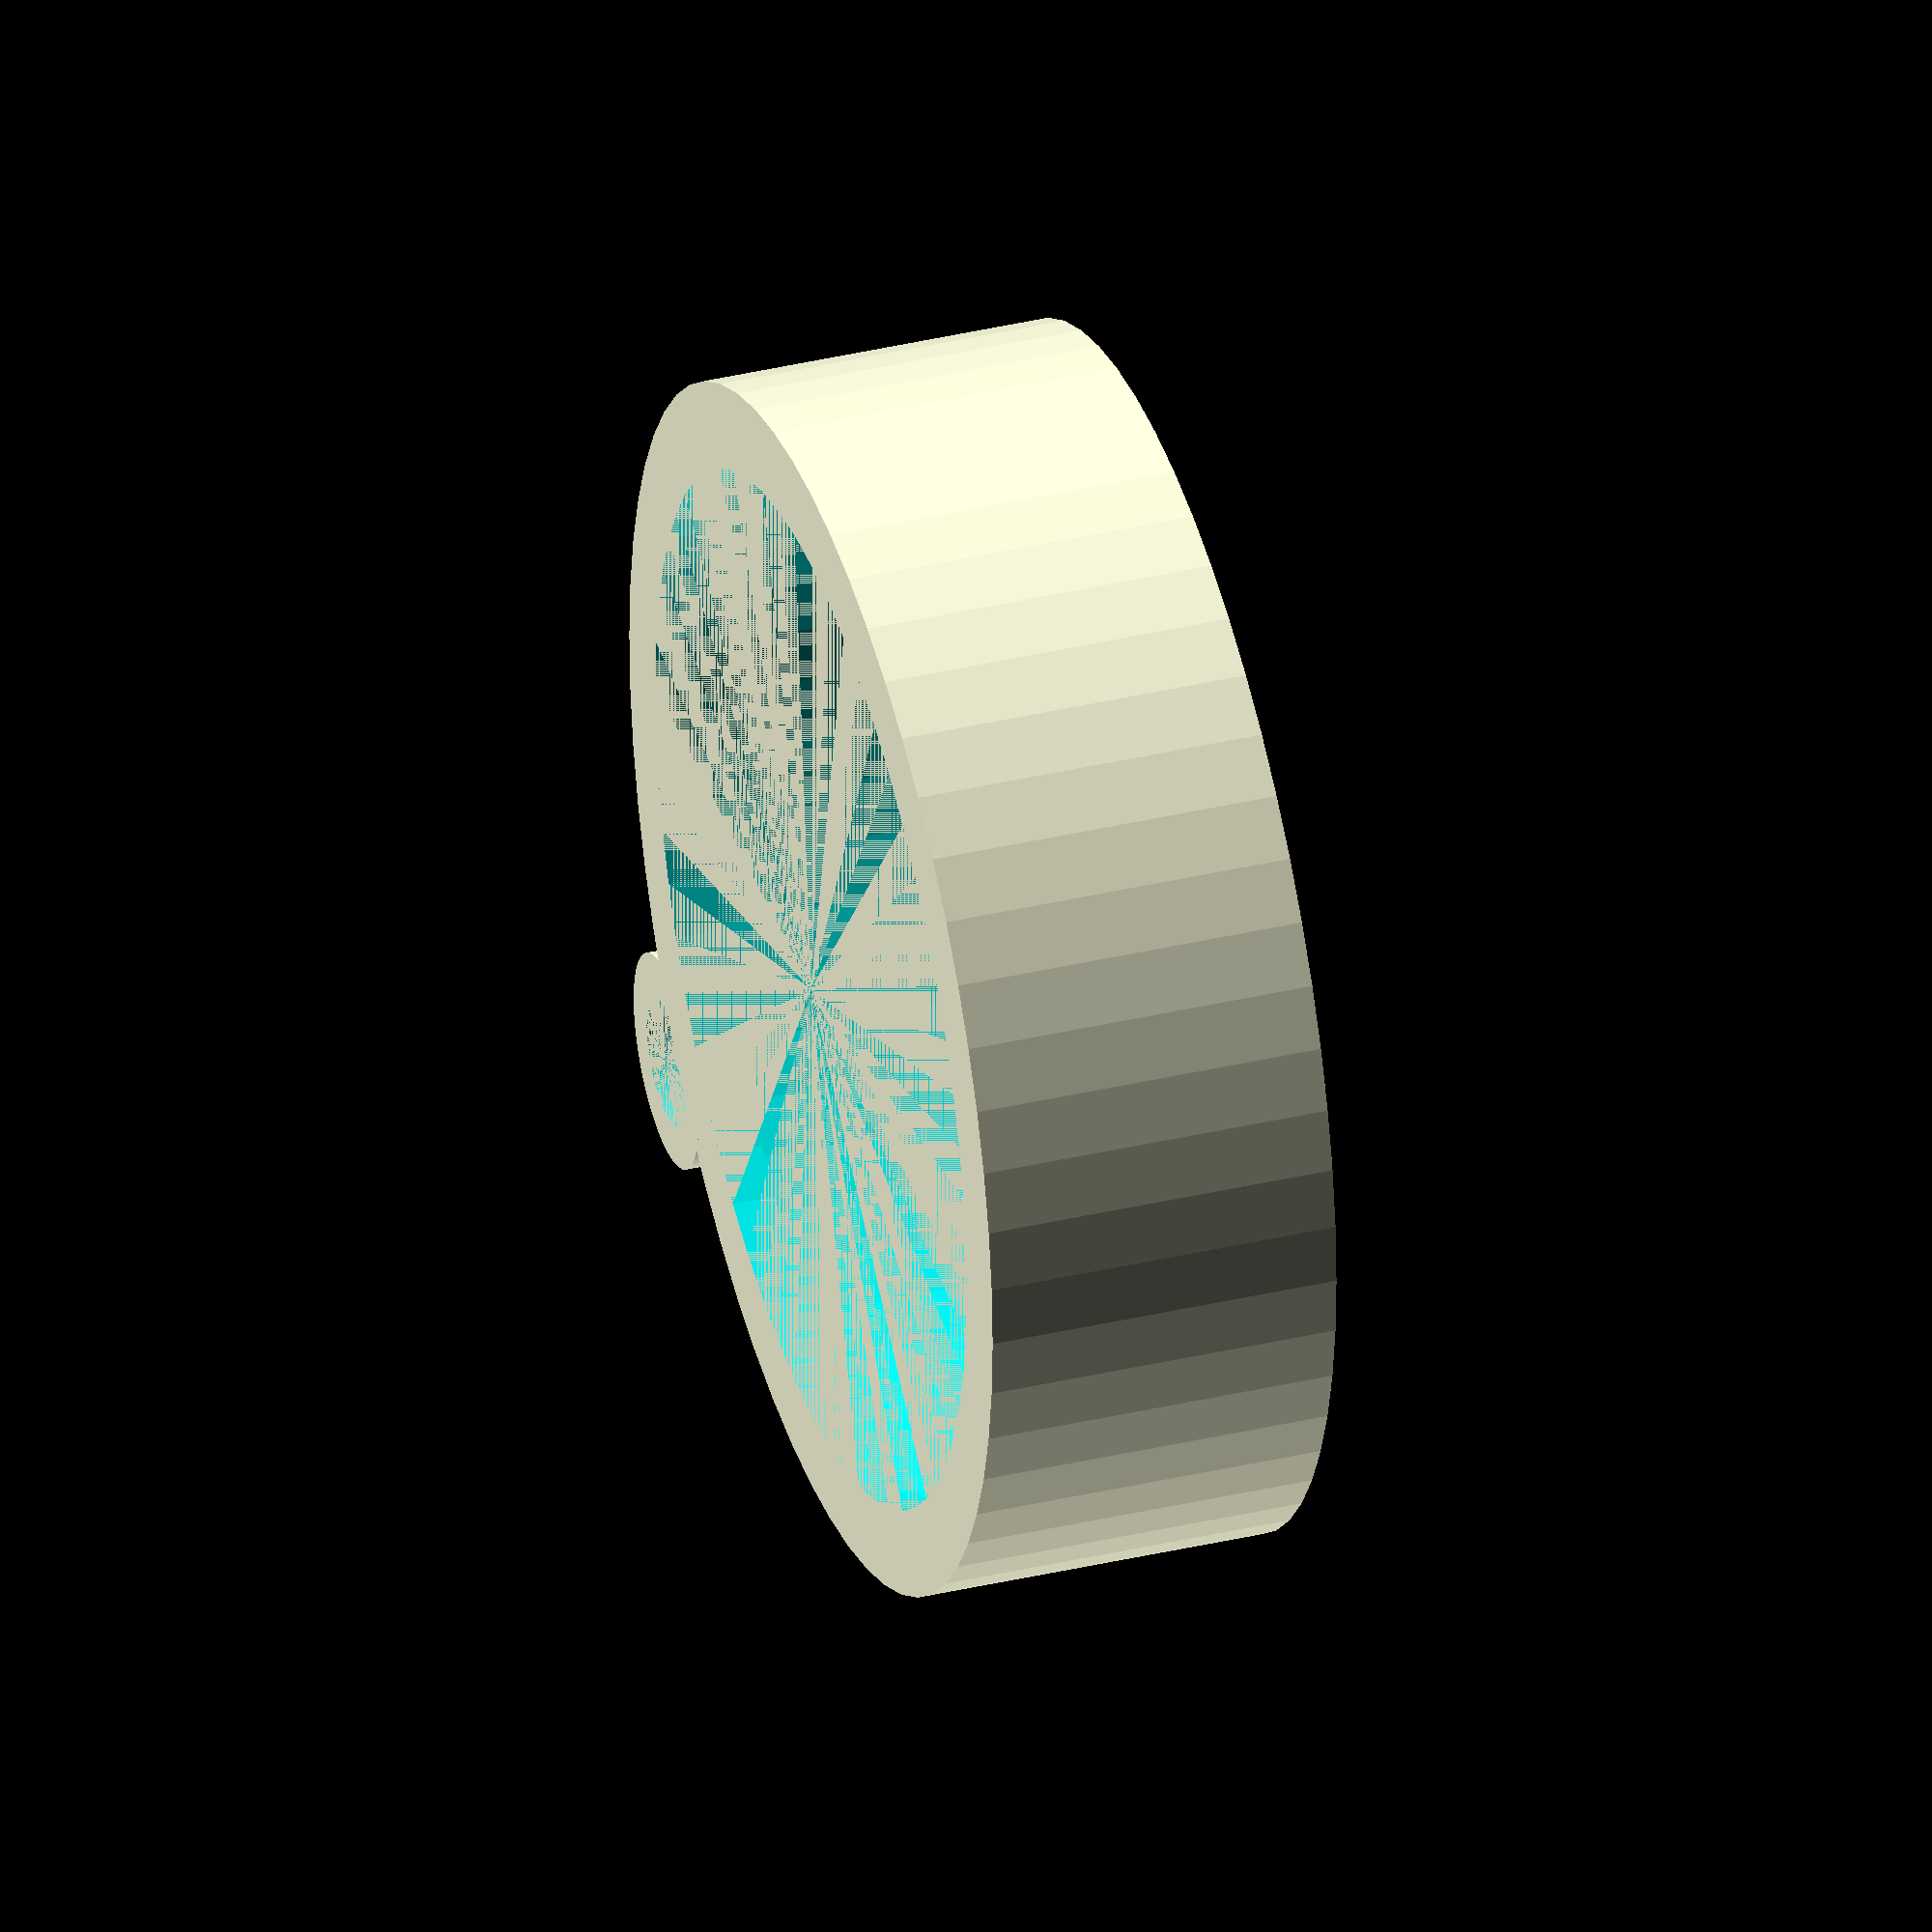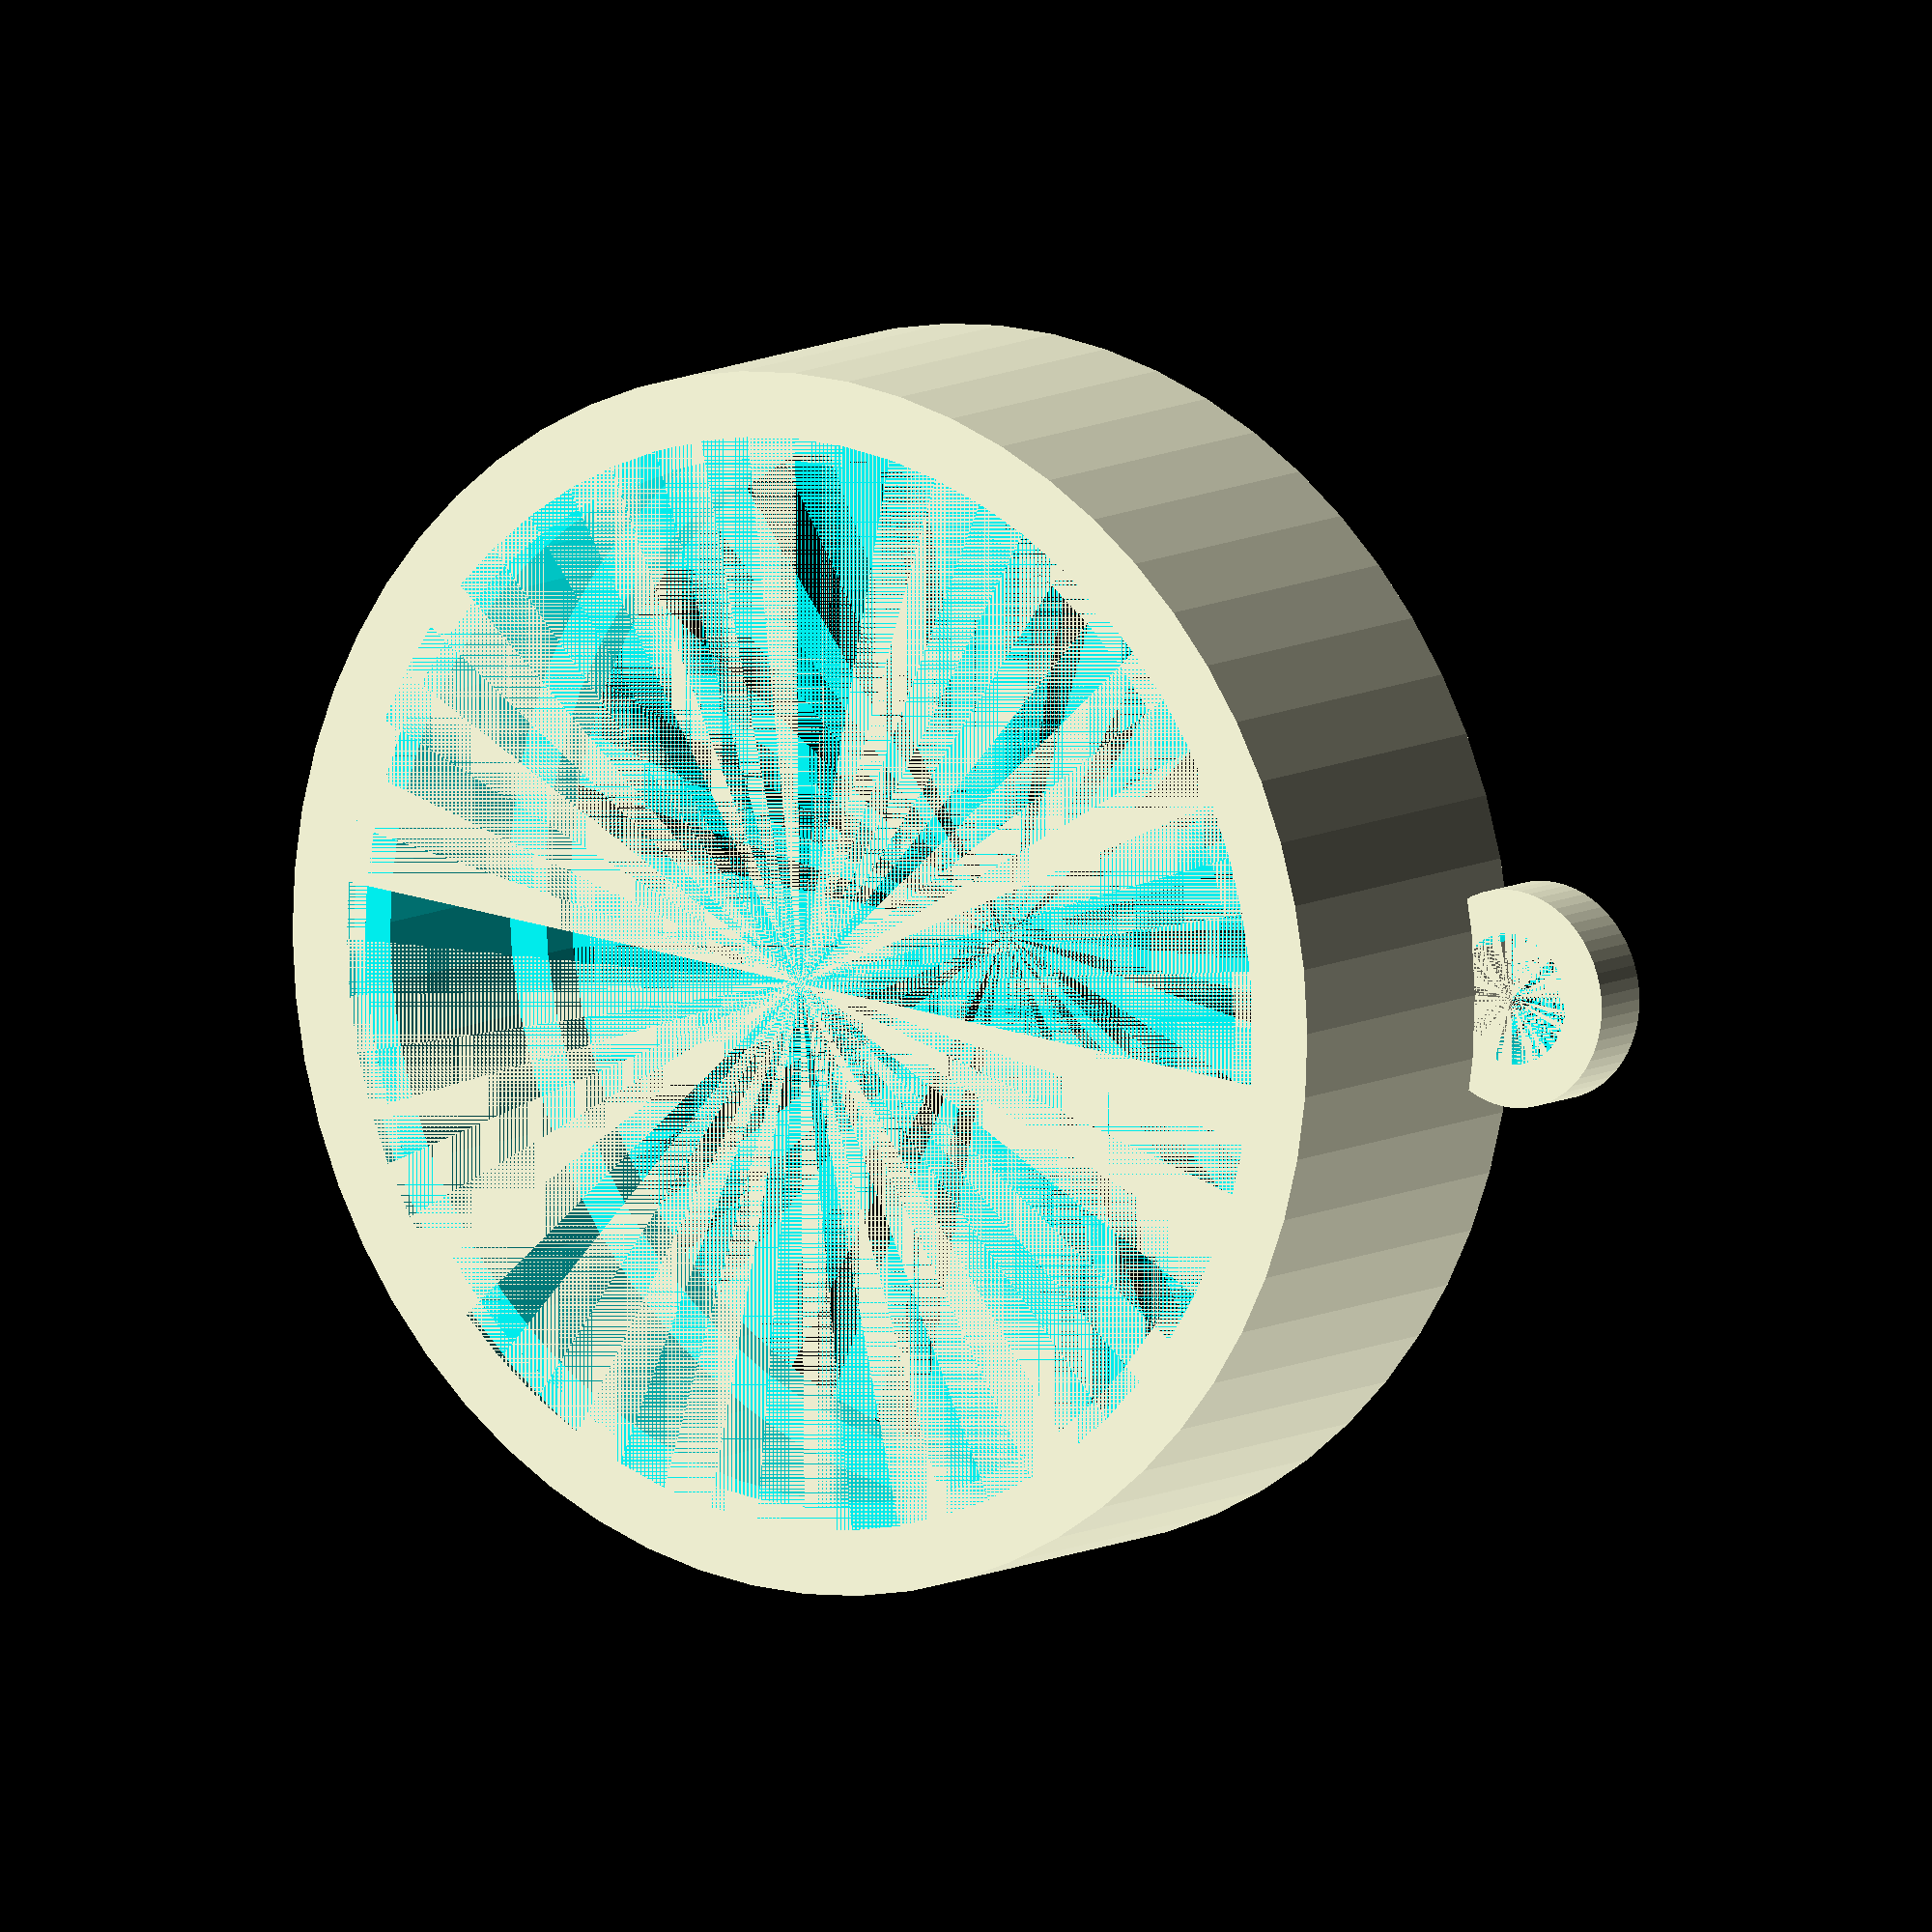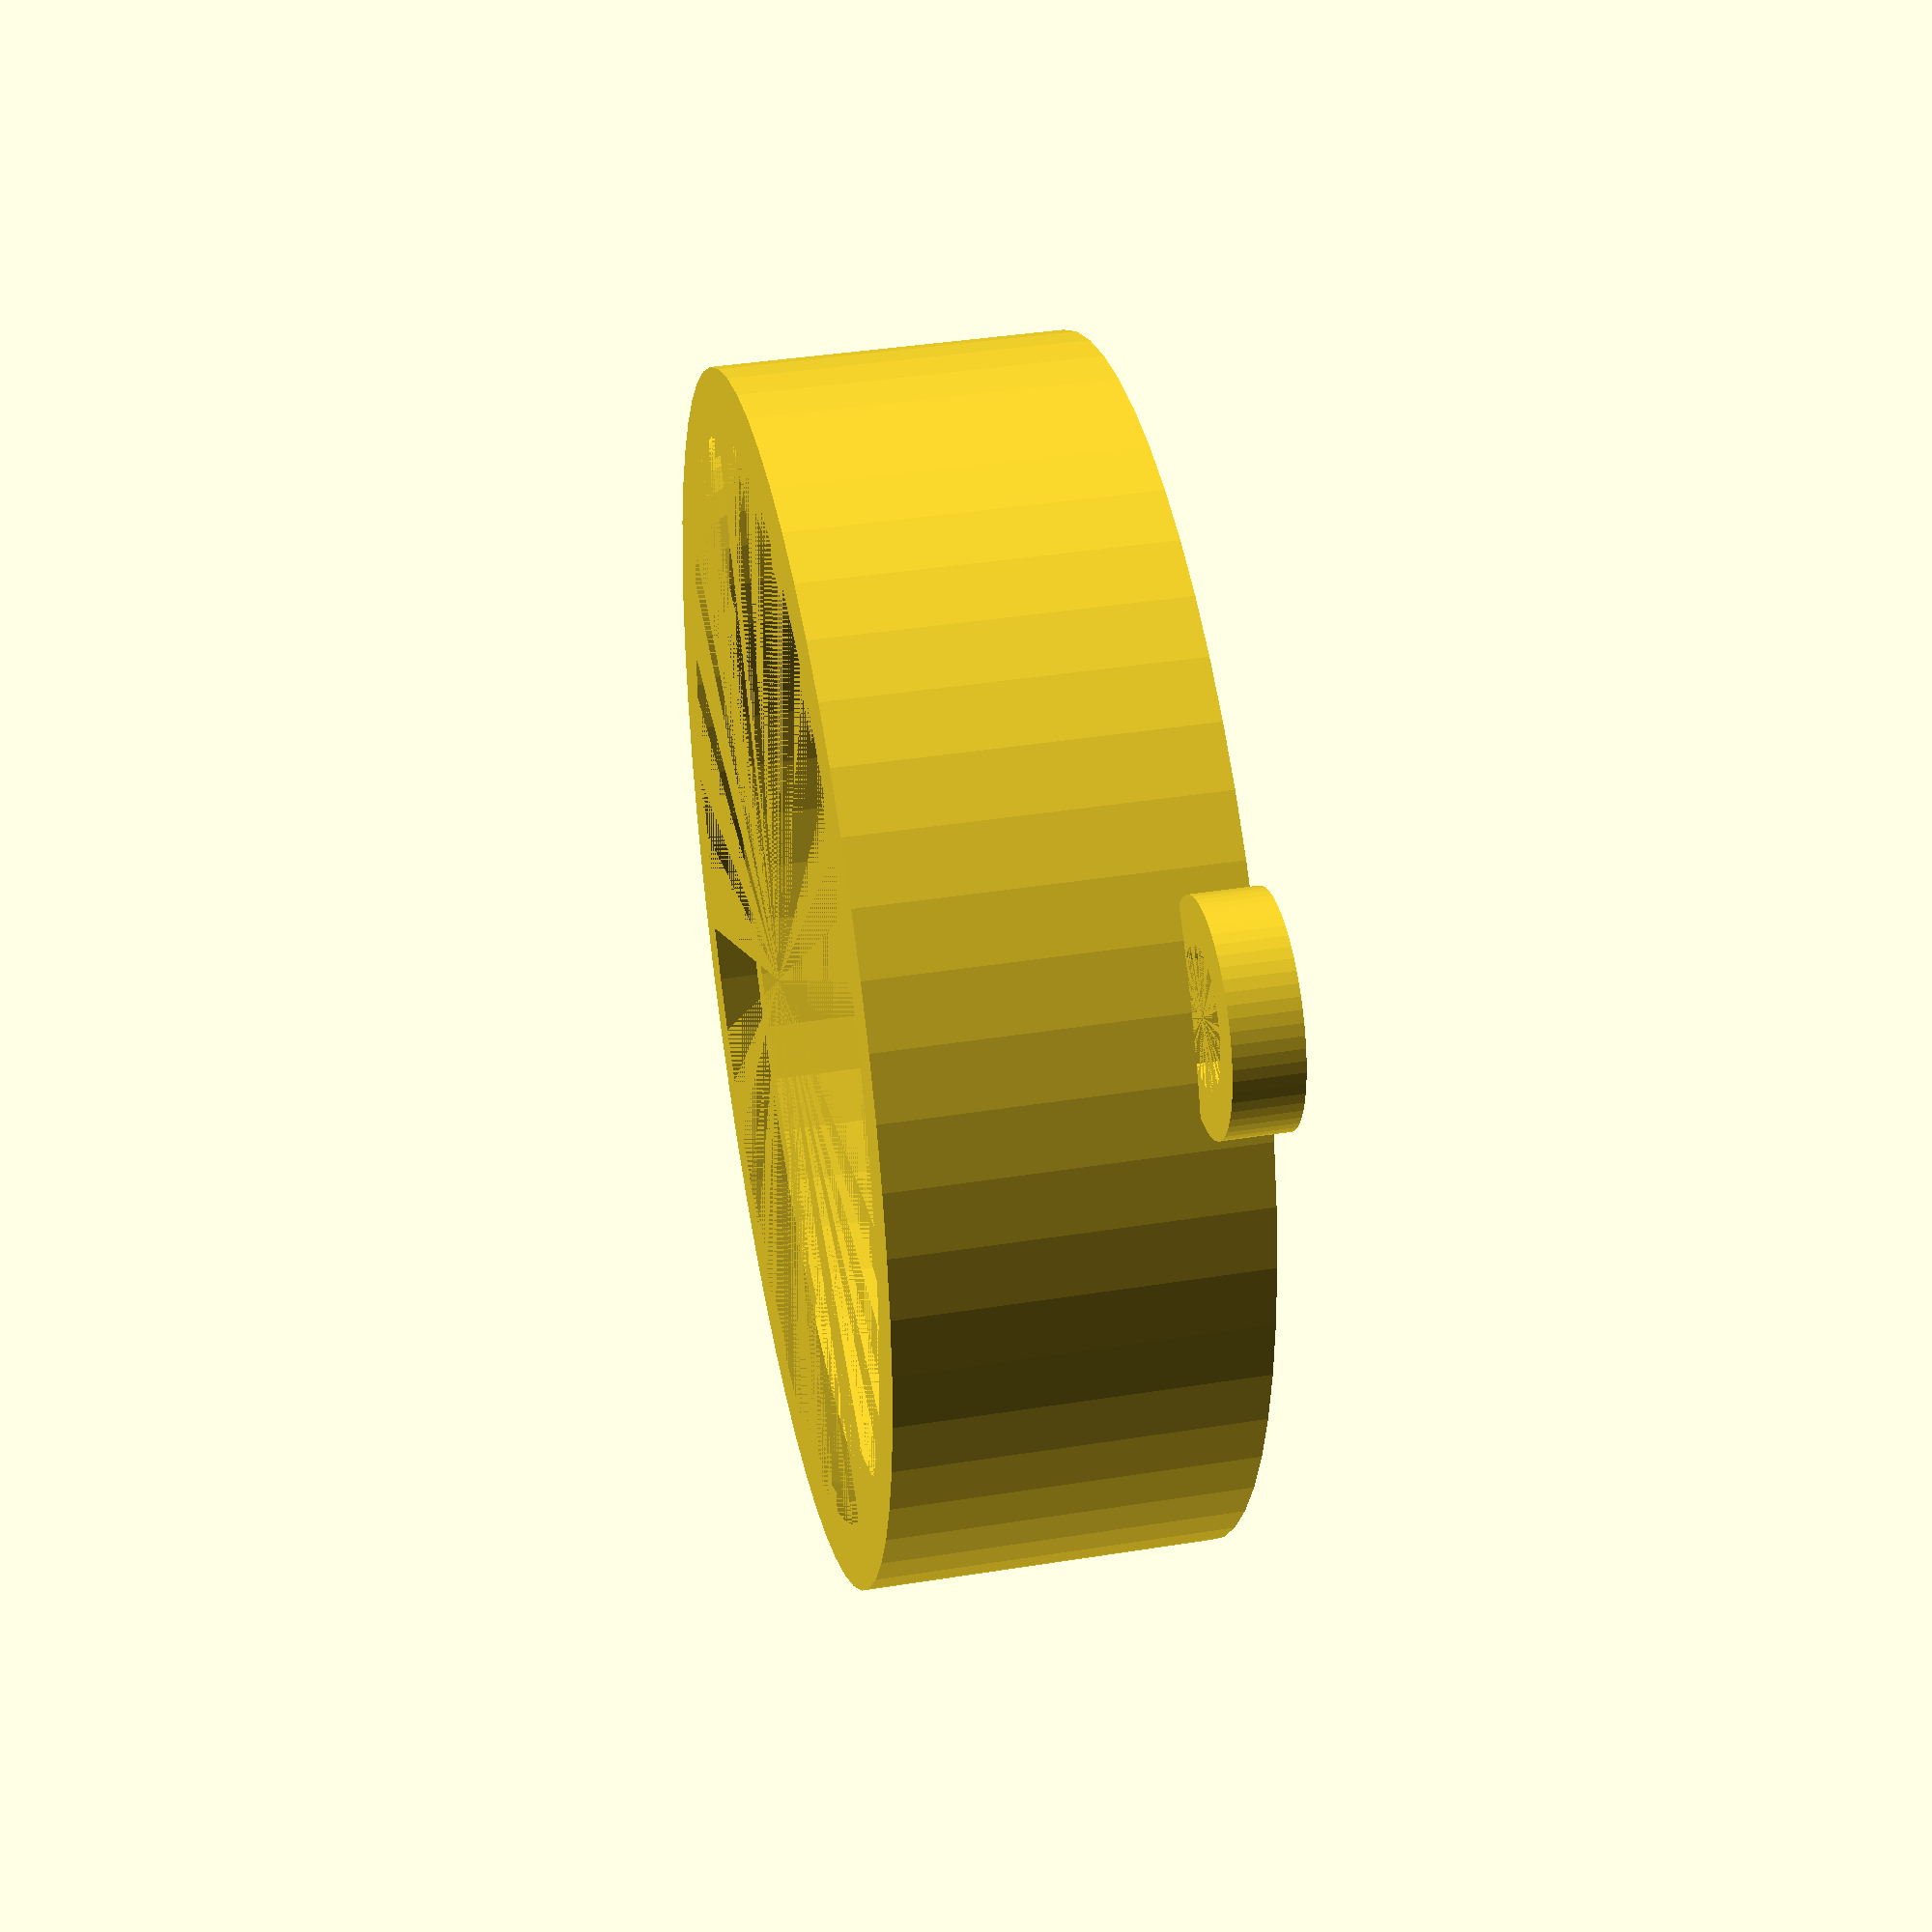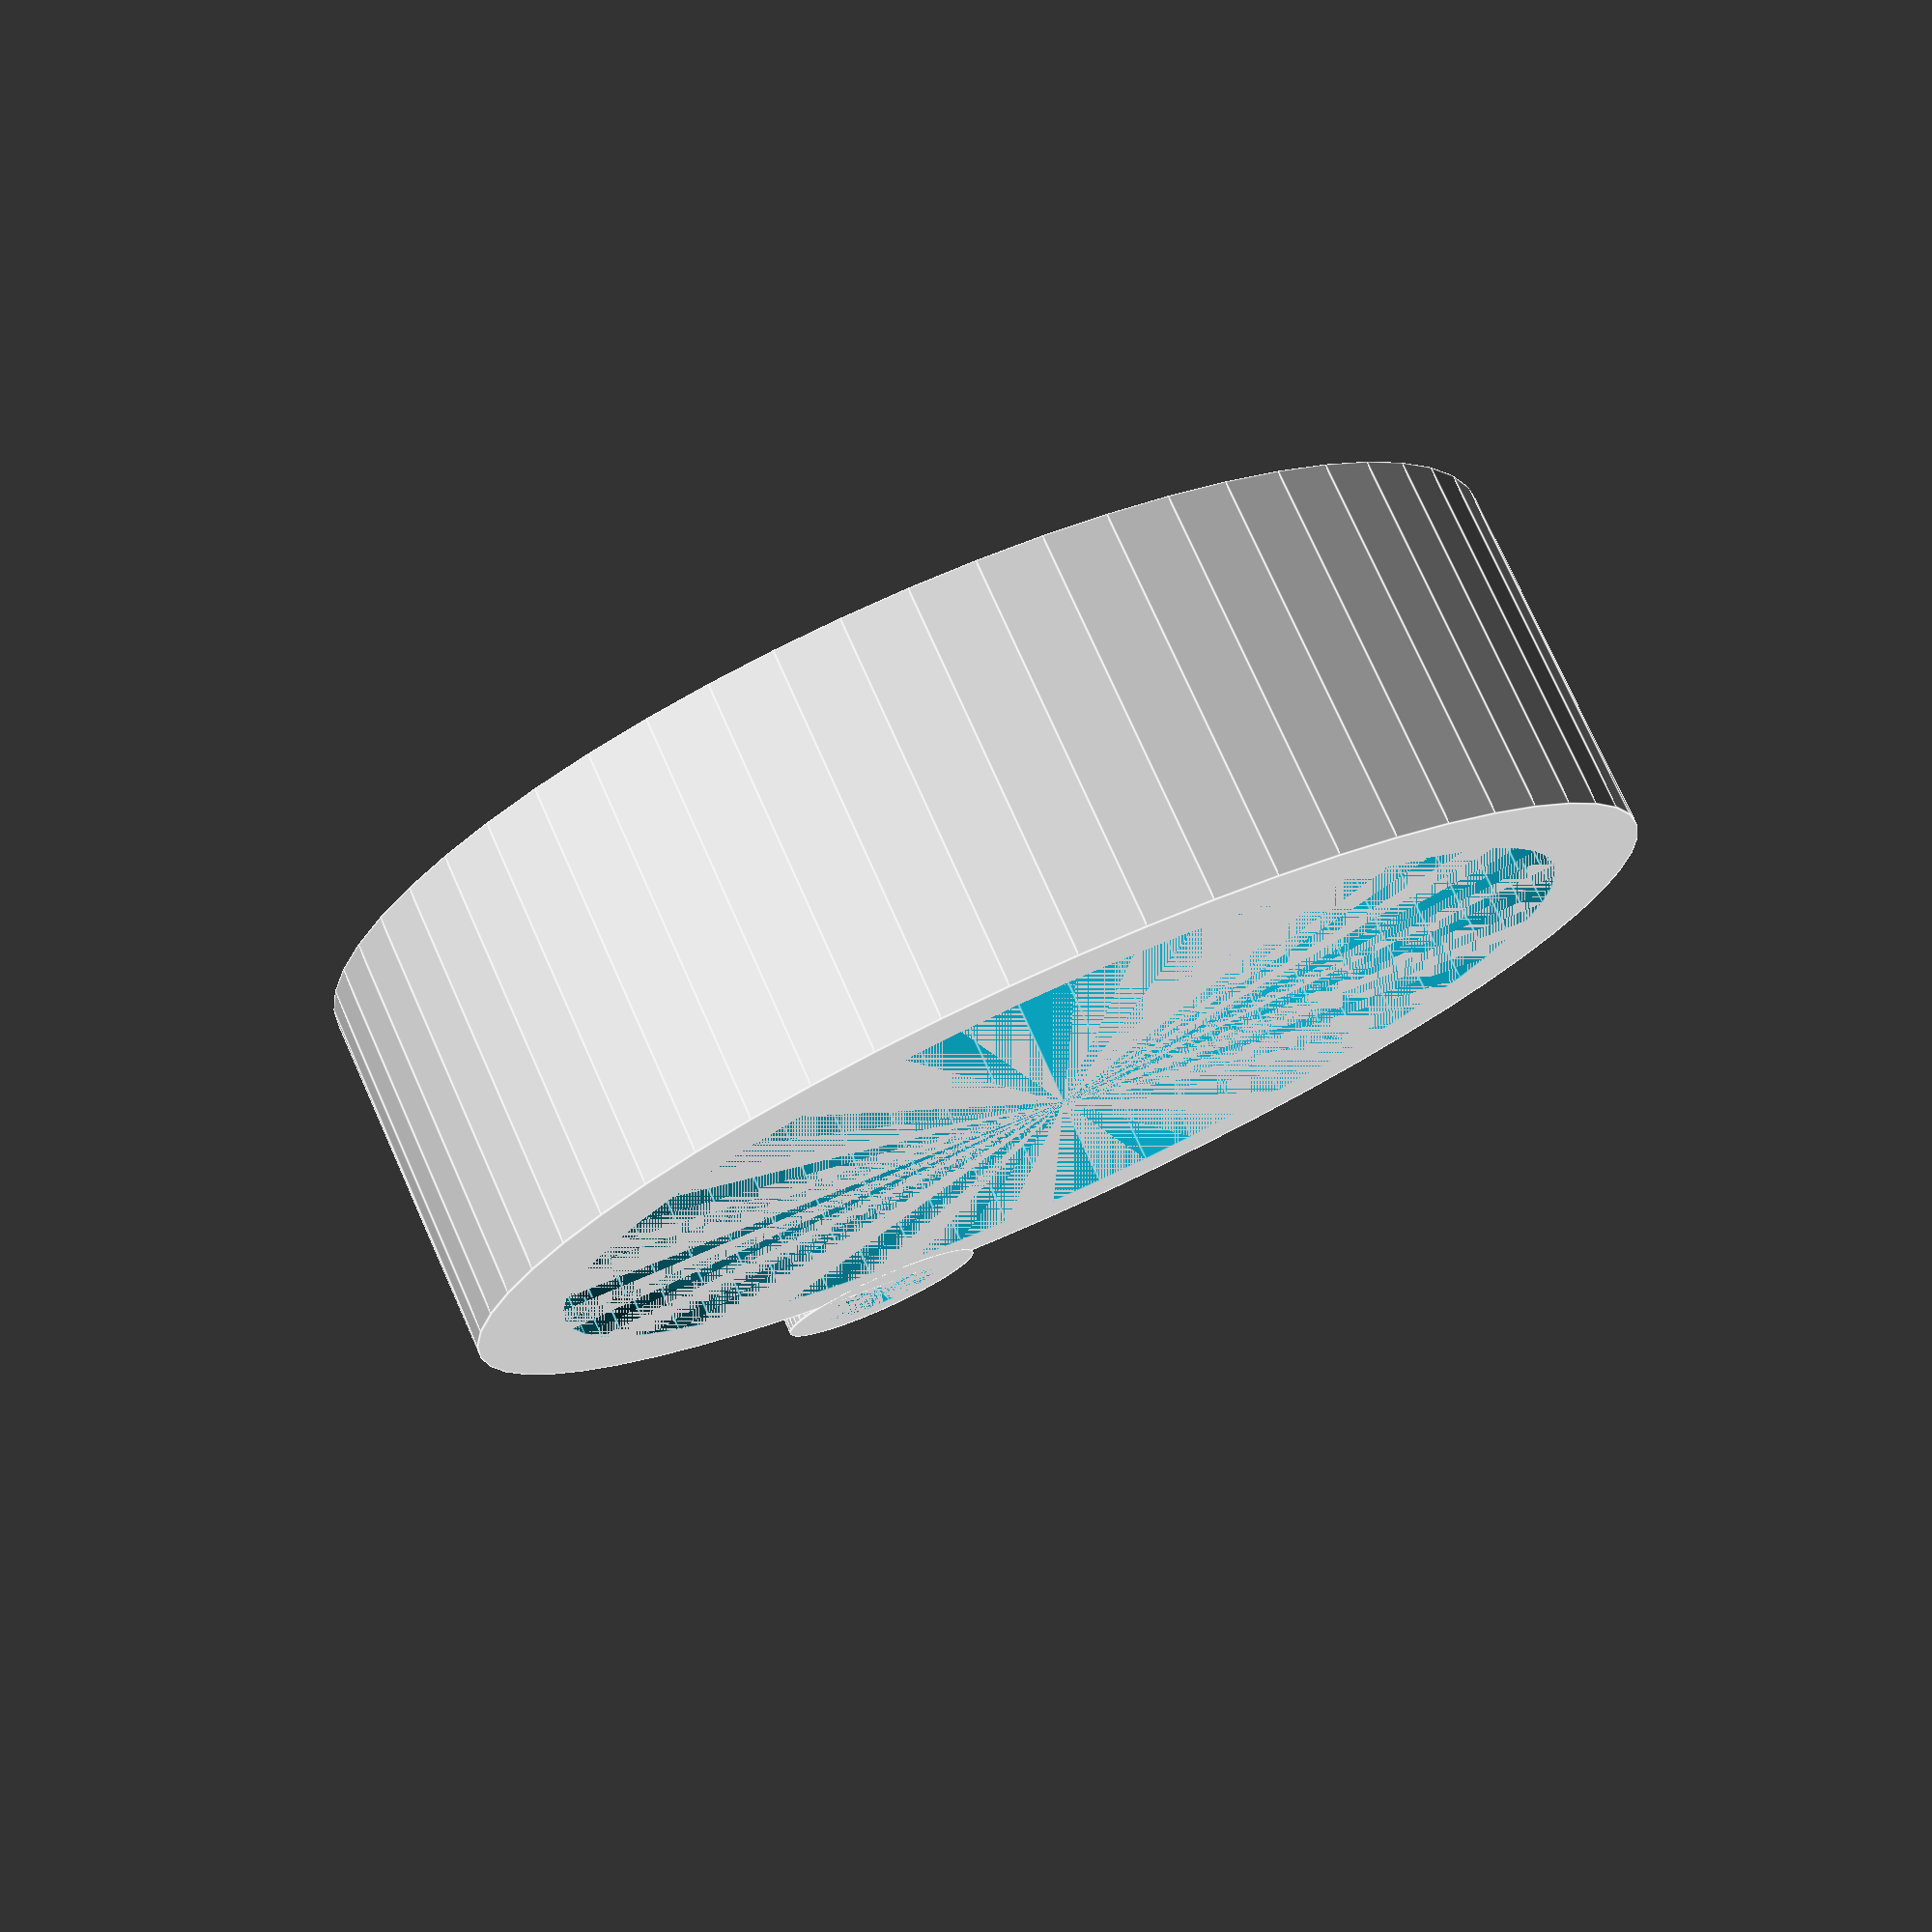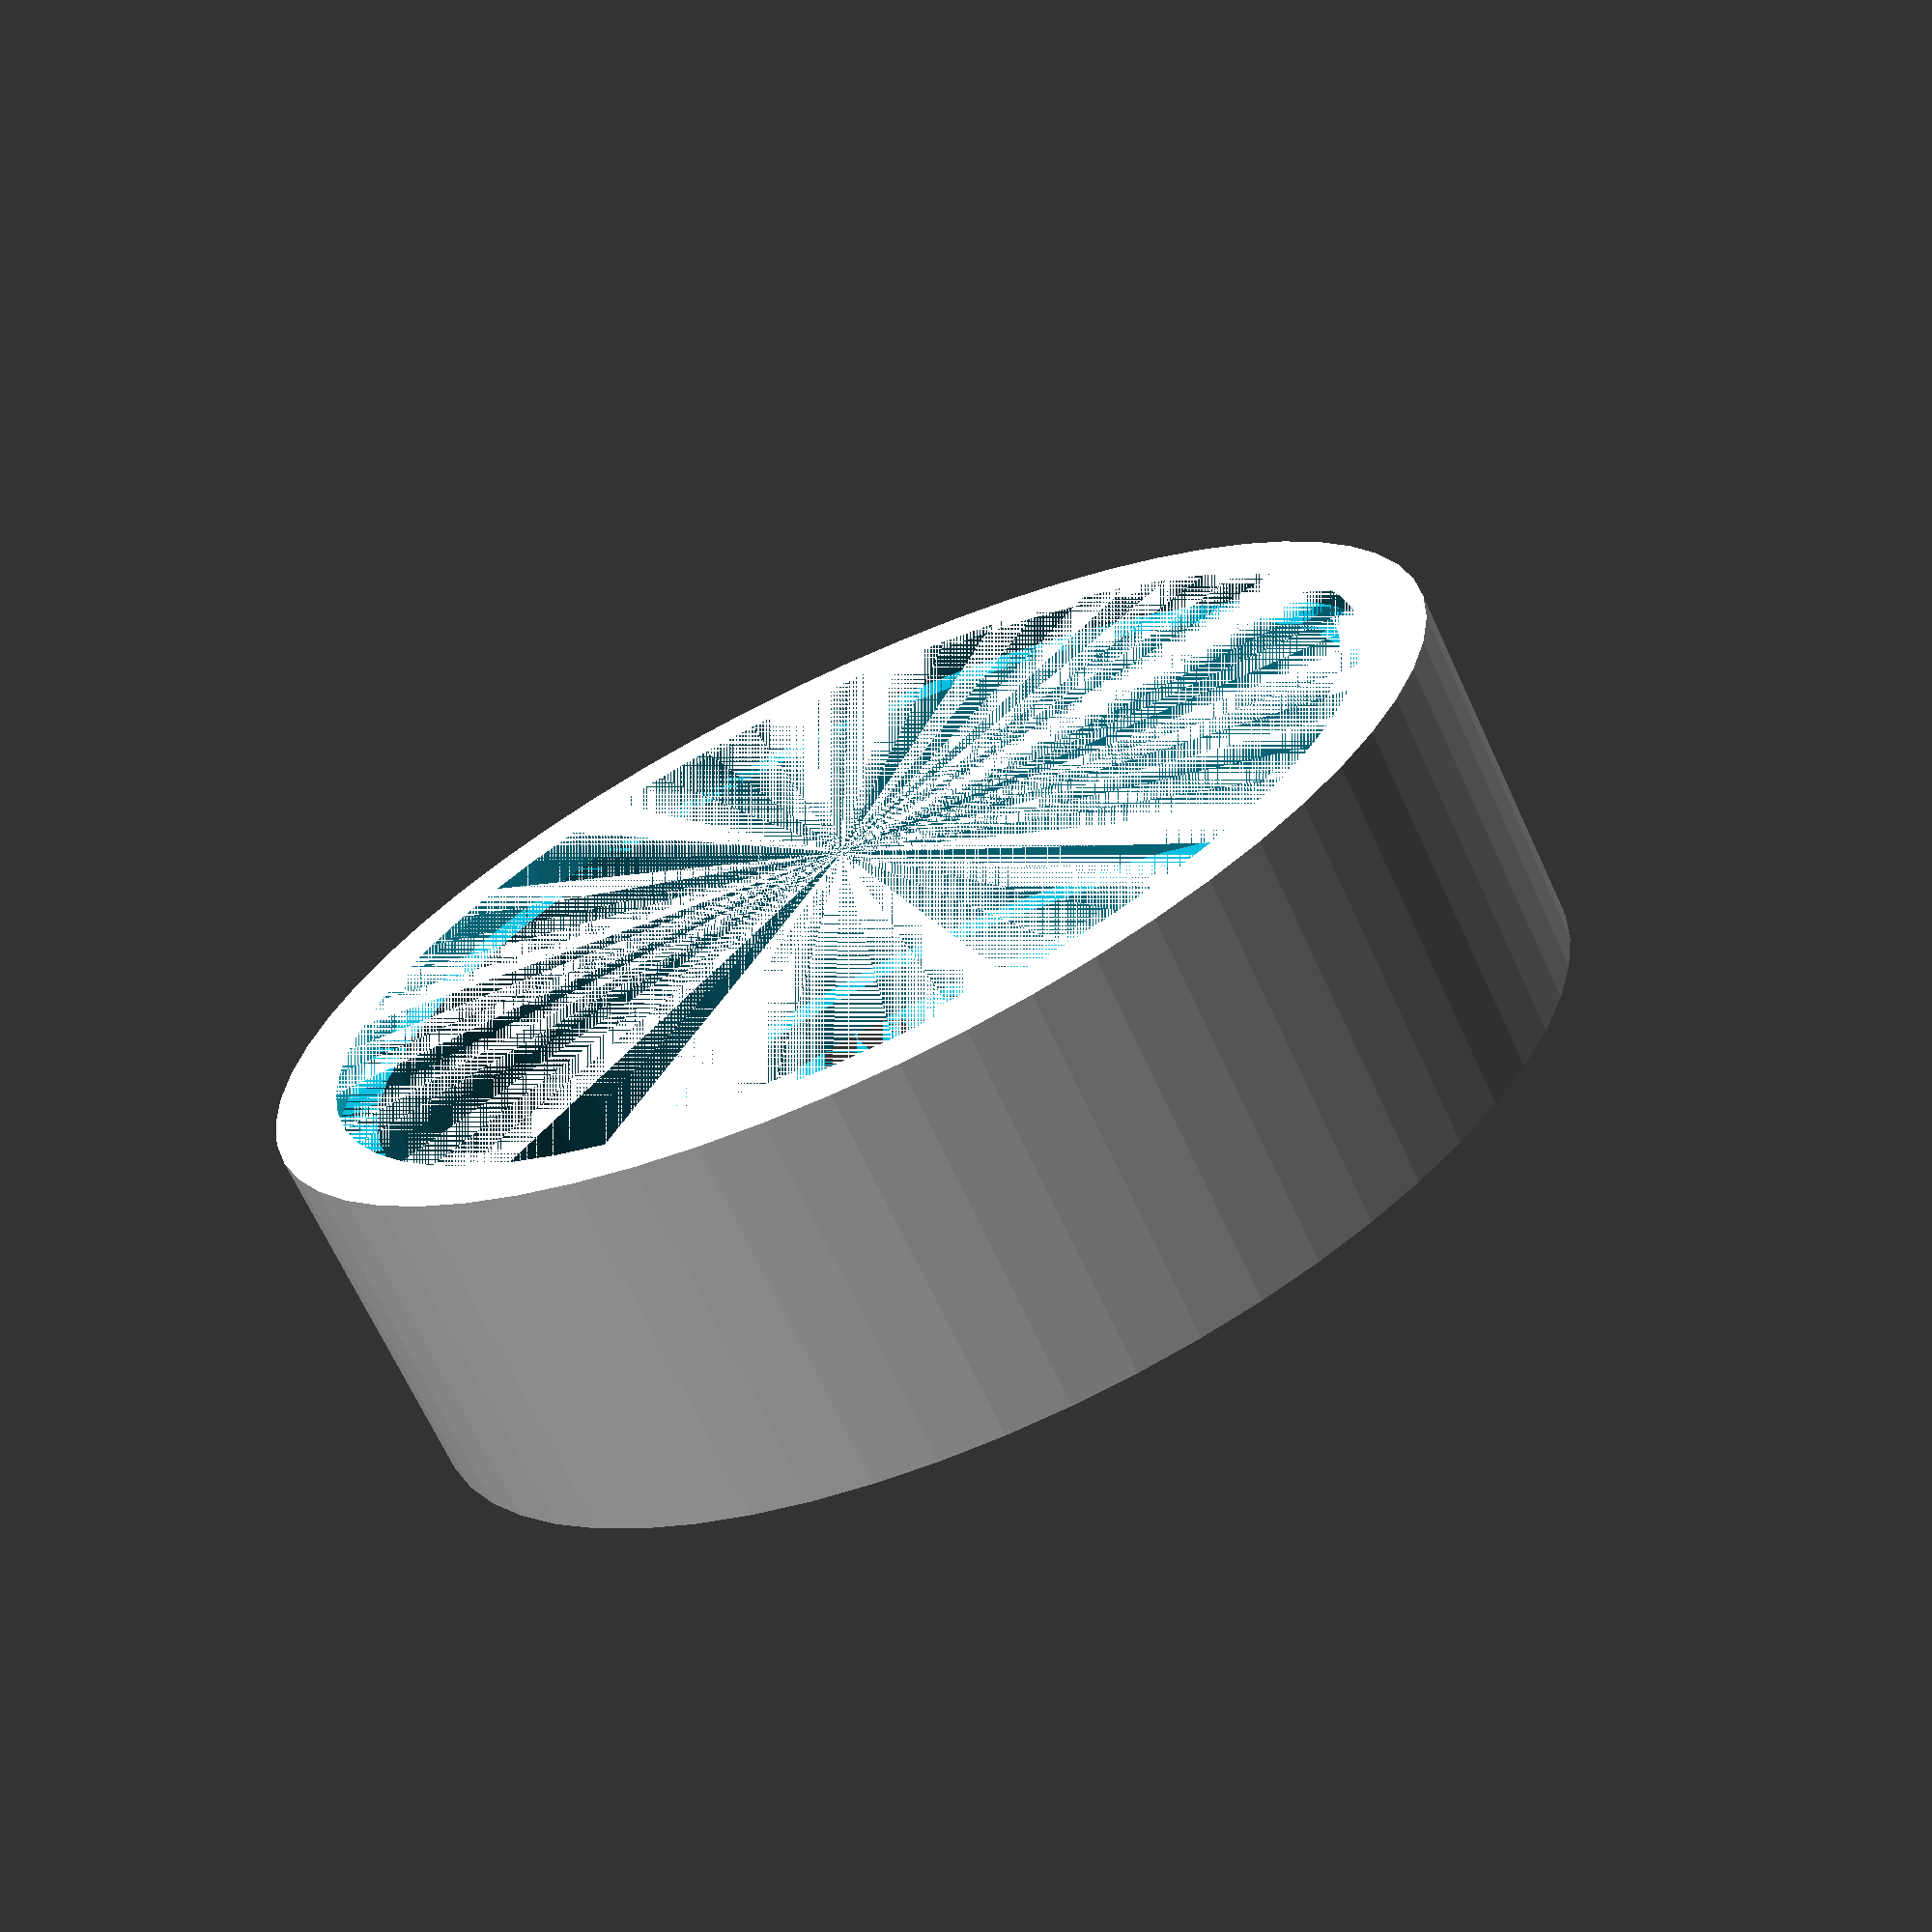
<openscad>
// sleeve case for hanging a ruuvi tag

diameter = 52; // mm
height = 12.3; // mm
wall = 2; // mm

$fn=60;

difference() {
    union() {
        // main body
        cylinder(height + wall * 2, diameter/2 + wall, diameter/2 + wall);
        // hanger loop
        translate([diameter/2 + wall * 2, 0, 0]) {
            difference() {
                cylinder(3, 5, 5);
                cylinder(3, 3, 3);
            }
        }
    }

    // slice out the hole, leaving the lip
    cylinder(height + wall * 2, diameter/2 - wall, diameter/2 - wall);
    translate([0, 0, wall]) {
        cylinder(height, diameter/2, diameter/2);
    }
    translate([0,0, wall + height]) {
        cylinder(wall, diameter/2, diameter/2 - wall/2);
    }
}

</openscad>
<views>
elev=143.2 azim=221.9 roll=287.1 proj=o view=solid
elev=170.7 azim=179.4 roll=145.2 proj=o view=solid
elev=321.4 azim=327.9 roll=78.6 proj=p view=wireframe
elev=103.3 azim=251.9 roll=24.1 proj=p view=edges
elev=248.7 azim=131.4 roll=155.2 proj=p view=solid
</views>
